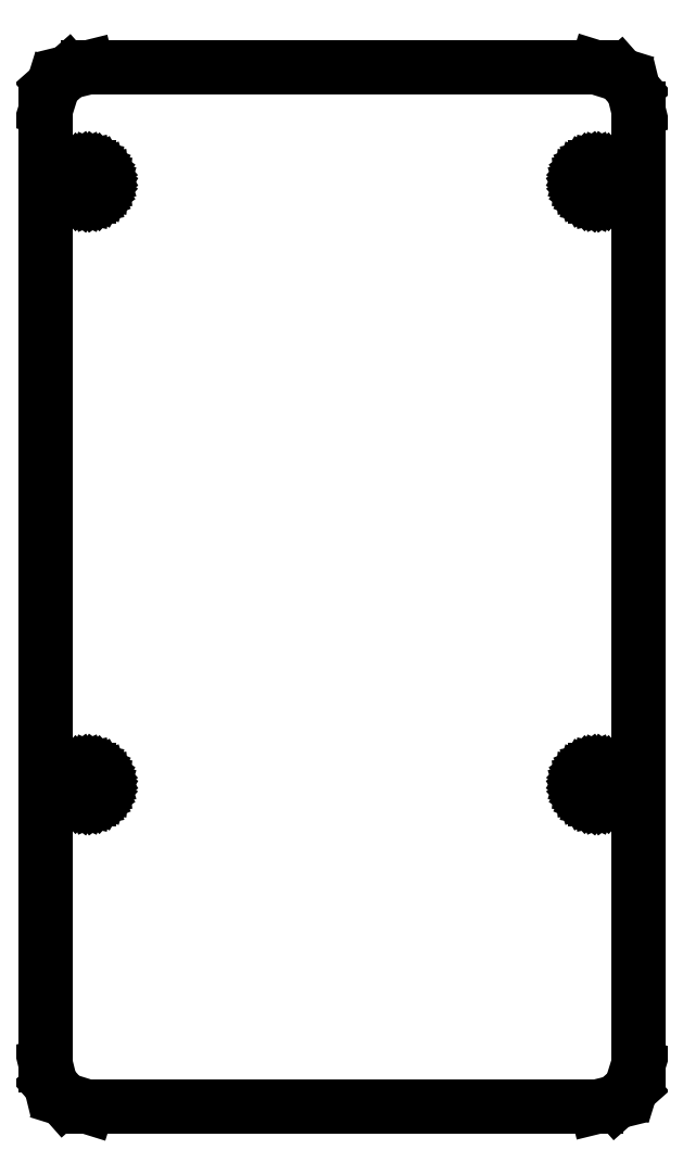
<metadata>
{"format":"dxf","ext":"dxf","renderer":"ezdxf+matplotlib","layout":"modelspace","background":"white","min_lineweight":24,"dpi":150}
</metadata>
<code>
0
SECTION
2
ENTITIES
0
LINE
8
0
10
26.36
20
-49.54
11
27.79
21
-48.27
0
LINE
8
0
10
27.79
20
-48.27
11
28.5
21
-46
0
LINE
8
0
10
28.5
20
-46
11
28.5
21
46
0
LINE
8
0
10
28.5
20
46
11
28.04
21
47.86
0
LINE
8
0
10
28.04
20
47.86
11
26.77
21
49.29
0
LINE
8
0
10
26.77
20
49.29
11
24.5
21
50
0
LINE
8
0
10
24.5
20
50
11
-24.5
21
50
0
LINE
8
0
10
-24.5
20
50
11
-26.36
21
49.54
0
LINE
8
0
10
-26.36
20
49.54
11
-27.79
21
48.27
0
LINE
8
0
10
-27.79
20
48.27
11
-28.5
21
46
0
LINE
8
0
10
-28.5
20
46
11
-28.5
21
-46
0
LINE
8
0
10
-28.5
20
-46
11
-28.04
21
-47.86
0
LINE
8
0
10
-28.04
20
-47.86
11
-26.77
21
-49.29
0
LINE
8
0
10
-26.77
20
-49.29
11
-24.5
21
-50
0
LINE
8
0
10
-24.5
20
-50
11
24.5
21
-50
0
LINE
8
0
10
24.5
20
-50
11
26.36
21
-49.54
0
LINE
8
0
10
24.35
20
37.56
11
24.05
21
37.62
0
LINE
8
0
10
24.05
20
37.62
11
23.77
21
37.74
0
LINE
8
0
10
23.77
20
37.74
11
23.53
21
37.92
0
LINE
8
0
10
23.53
20
37.92
11
23.33
21
38.15
0
LINE
8
0
10
23.33
20
38.15
11
23.18
21
38.41
0
LINE
8
0
10
23.18
20
38.41
11
23.08
21
38.7
0
LINE
8
0
10
23.08
20
38.7
11
23.05
21
39
0
LINE
8
0
10
23.05
20
39
11
23.08
21
39.3
0
LINE
8
0
10
23.08
20
39.3
11
23.18
21
39.59
0
LINE
8
0
10
23.18
20
39.59
11
23.33
21
39.85
0
LINE
8
0
10
23.33
20
39.85
11
23.53
21
40.08
0
LINE
8
0
10
23.53
20
40.08
11
23.77
21
40.26
0
LINE
8
0
10
23.77
20
40.26
11
24.05
21
40.38
0
LINE
8
0
10
24.05
20
40.38
11
24.35
21
40.44
0
LINE
8
0
10
24.35
20
40.44
11
24.65
21
40.44
0
LINE
8
0
10
24.65
20
40.44
11
24.95
21
40.38
0
LINE
8
0
10
24.95
20
40.38
11
25.23
21
40.26
0
LINE
8
0
10
25.23
20
40.26
11
25.47
21
40.08
0
LINE
8
0
10
25.47
20
40.08
11
25.67
21
39.85
0
LINE
8
0
10
25.67
20
39.85
11
25.82
21
39.59
0
LINE
8
0
10
25.82
20
39.59
11
25.92
21
39.3
0
LINE
8
0
10
25.92
20
39.3
11
25.95
21
39
0
LINE
8
0
10
25.95
20
39
11
25.92
21
38.7
0
LINE
8
0
10
25.92
20
38.7
11
25.82
21
38.41
0
LINE
8
0
10
25.82
20
38.41
11
25.67
21
38.15
0
LINE
8
0
10
25.67
20
38.15
11
25.47
21
37.92
0
LINE
8
0
10
25.47
20
37.92
11
25.23
21
37.74
0
LINE
8
0
10
25.23
20
37.74
11
24.95
21
37.62
0
LINE
8
0
10
24.95
20
37.62
11
24.65
21
37.56
0
LINE
8
0
10
24.65
20
37.56
11
24.35
21
37.56
0
LINE
8
0
10
-24.65
20
37.56
11
-24.95
21
37.62
0
LINE
8
0
10
-24.95
20
37.62
11
-25.23
21
37.74
0
LINE
8
0
10
-25.23
20
37.74
11
-25.47
21
37.92
0
LINE
8
0
10
-25.47
20
37.92
11
-25.67
21
38.15
0
LINE
8
0
10
-25.67
20
38.15
11
-25.82
21
38.41
0
LINE
8
0
10
-25.82
20
38.41
11
-25.92
21
38.7
0
LINE
8
0
10
-25.92
20
38.7
11
-25.95
21
39
0
LINE
8
0
10
-25.95
20
39
11
-25.92
21
39.3
0
LINE
8
0
10
-25.92
20
39.3
11
-25.82
21
39.59
0
LINE
8
0
10
-25.82
20
39.59
11
-25.67
21
39.85
0
LINE
8
0
10
-25.67
20
39.85
11
-25.47
21
40.08
0
LINE
8
0
10
-25.47
20
40.08
11
-25.23
21
40.26
0
LINE
8
0
10
-25.23
20
40.26
11
-24.95
21
40.38
0
LINE
8
0
10
-24.95
20
40.38
11
-24.65
21
40.44
0
LINE
8
0
10
-24.65
20
40.44
11
-24.35
21
40.44
0
LINE
8
0
10
-24.35
20
40.44
11
-24.05
21
40.38
0
LINE
8
0
10
-24.05
20
40.38
11
-23.77
21
40.26
0
LINE
8
0
10
-23.77
20
40.26
11
-23.53
21
40.08
0
LINE
8
0
10
-23.53
20
40.08
11
-23.33
21
39.85
0
LINE
8
0
10
-23.33
20
39.85
11
-23.18
21
39.59
0
LINE
8
0
10
-23.18
20
39.59
11
-23.08
21
39.3
0
LINE
8
0
10
-23.08
20
39.3
11
-23.05
21
39
0
LINE
8
0
10
-23.05
20
39
11
-23.08
21
38.7
0
LINE
8
0
10
-23.08
20
38.7
11
-23.18
21
38.41
0
LINE
8
0
10
-23.18
20
38.41
11
-23.33
21
38.15
0
LINE
8
0
10
-23.33
20
38.15
11
-23.53
21
37.92
0
LINE
8
0
10
-23.53
20
37.92
11
-23.77
21
37.74
0
LINE
8
0
10
-23.77
20
37.74
11
-24.05
21
37.62
0
LINE
8
0
10
-24.05
20
37.62
11
-24.35
21
37.56
0
LINE
8
0
10
-24.35
20
37.56
11
-24.65
21
37.56
0
LINE
8
0
10
24.35
20
-20.44
11
24.05
21
-20.38
0
LINE
8
0
10
24.05
20
-20.38
11
23.77
21
-20.26
0
LINE
8
0
10
23.77
20
-20.26
11
23.53
21
-20.08
0
LINE
8
0
10
23.53
20
-20.08
11
23.33
21
-19.85
0
LINE
8
0
10
23.33
20
-19.85
11
23.18
21
-19.59
0
LINE
8
0
10
23.18
20
-19.59
11
23.08
21
-19.3
0
LINE
8
0
10
23.08
20
-19.3
11
23.05
21
-19
0
LINE
8
0
10
23.05
20
-19
11
23.08
21
-18.7
0
LINE
8
0
10
23.08
20
-18.7
11
23.18
21
-18.41
0
LINE
8
0
10
23.18
20
-18.41
11
23.33
21
-18.15
0
LINE
8
0
10
23.33
20
-18.15
11
23.53
21
-17.92
0
LINE
8
0
10
23.53
20
-17.92
11
23.77
21
-17.74
0
LINE
8
0
10
23.77
20
-17.74
11
24.05
21
-17.62
0
LINE
8
0
10
24.05
20
-17.62
11
24.35
21
-17.56
0
LINE
8
0
10
24.35
20
-17.56
11
24.65
21
-17.56
0
LINE
8
0
10
24.65
20
-17.56
11
24.95
21
-17.62
0
LINE
8
0
10
24.95
20
-17.62
11
25.23
21
-17.74
0
LINE
8
0
10
25.23
20
-17.74
11
25.47
21
-17.92
0
LINE
8
0
10
25.47
20
-17.92
11
25.67
21
-18.15
0
LINE
8
0
10
25.67
20
-18.15
11
25.82
21
-18.41
0
LINE
8
0
10
25.82
20
-18.41
11
25.92
21
-18.7
0
LINE
8
0
10
25.92
20
-18.7
11
25.95
21
-19
0
LINE
8
0
10
25.95
20
-19
11
25.92
21
-19.3
0
LINE
8
0
10
25.92
20
-19.3
11
25.82
21
-19.59
0
LINE
8
0
10
25.82
20
-19.59
11
25.67
21
-19.85
0
LINE
8
0
10
25.67
20
-19.85
11
25.47
21
-20.08
0
LINE
8
0
10
25.47
20
-20.08
11
25.23
21
-20.26
0
LINE
8
0
10
25.23
20
-20.26
11
24.95
21
-20.38
0
LINE
8
0
10
24.95
20
-20.38
11
24.65
21
-20.44
0
LINE
8
0
10
24.65
20
-20.44
11
24.35
21
-20.44
0
LINE
8
0
10
-24.65
20
-20.44
11
-24.95
21
-20.38
0
LINE
8
0
10
-24.95
20
-20.38
11
-25.23
21
-20.26
0
LINE
8
0
10
-25.23
20
-20.26
11
-25.47
21
-20.08
0
LINE
8
0
10
-25.47
20
-20.08
11
-25.67
21
-19.85
0
LINE
8
0
10
-25.67
20
-19.85
11
-25.82
21
-19.59
0
LINE
8
0
10
-25.82
20
-19.59
11
-25.92
21
-19.3
0
LINE
8
0
10
-25.92
20
-19.3
11
-25.95
21
-19
0
LINE
8
0
10
-25.95
20
-19
11
-25.92
21
-18.7
0
LINE
8
0
10
-25.92
20
-18.7
11
-25.82
21
-18.41
0
LINE
8
0
10
-25.82
20
-18.41
11
-25.67
21
-18.15
0
LINE
8
0
10
-25.67
20
-18.15
11
-25.47
21
-17.92
0
LINE
8
0
10
-25.47
20
-17.92
11
-25.23
21
-17.74
0
LINE
8
0
10
-25.23
20
-17.74
11
-24.95
21
-17.62
0
LINE
8
0
10
-24.95
20
-17.62
11
-24.65
21
-17.56
0
LINE
8
0
10
-24.65
20
-17.56
11
-24.35
21
-17.56
0
LINE
8
0
10
-24.35
20
-17.56
11
-24.05
21
-17.62
0
LINE
8
0
10
-24.05
20
-17.62
11
-23.77
21
-17.74
0
LINE
8
0
10
-23.77
20
-17.74
11
-23.53
21
-17.92
0
LINE
8
0
10
-23.53
20
-17.92
11
-23.33
21
-18.15
0
LINE
8
0
10
-23.33
20
-18.15
11
-23.18
21
-18.41
0
LINE
8
0
10
-23.18
20
-18.41
11
-23.08
21
-18.7
0
LINE
8
0
10
-23.08
20
-18.7
11
-23.05
21
-19
0
LINE
8
0
10
-23.05
20
-19
11
-23.08
21
-19.3
0
LINE
8
0
10
-23.08
20
-19.3
11
-23.18
21
-19.59
0
LINE
8
0
10
-23.18
20
-19.59
11
-23.33
21
-19.85
0
LINE
8
0
10
-23.33
20
-19.85
11
-23.53
21
-20.08
0
LINE
8
0
10
-23.53
20
-20.08
11
-23.77
21
-20.26
0
LINE
8
0
10
-23.77
20
-20.26
11
-24.05
21
-20.38
0
LINE
8
0
10
-24.05
20
-20.38
11
-24.35
21
-20.44
0
LINE
8
0
10
-24.35
20
-20.44
11
-24.65
21
-20.44
0
ENDSEC
0
EOF

</code>
